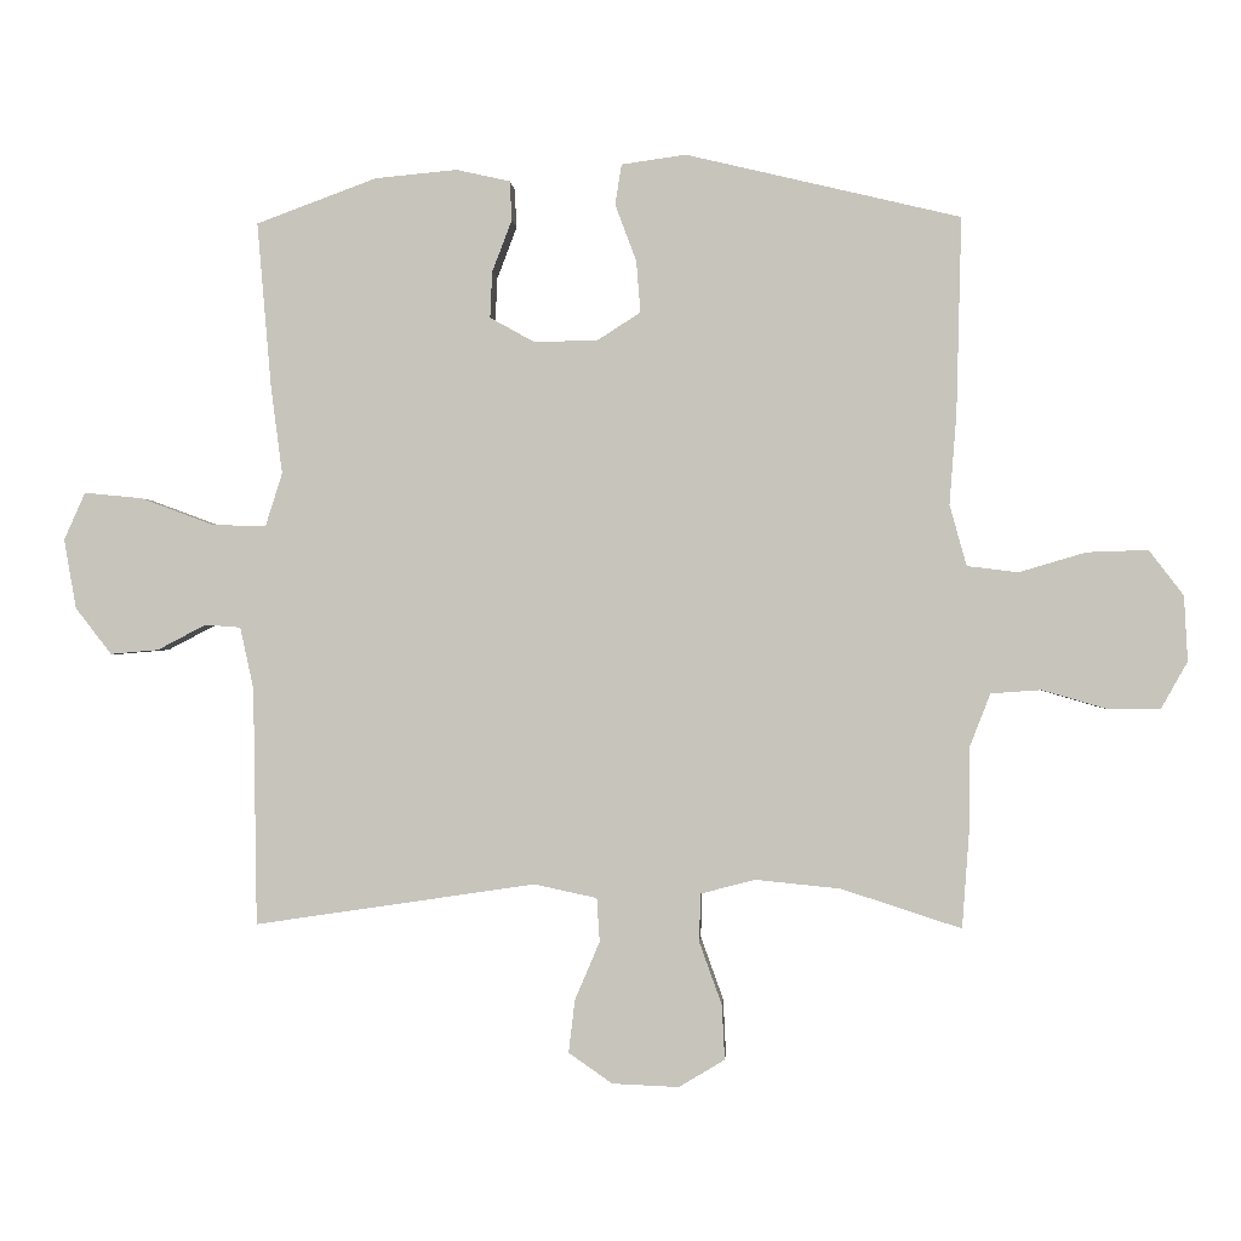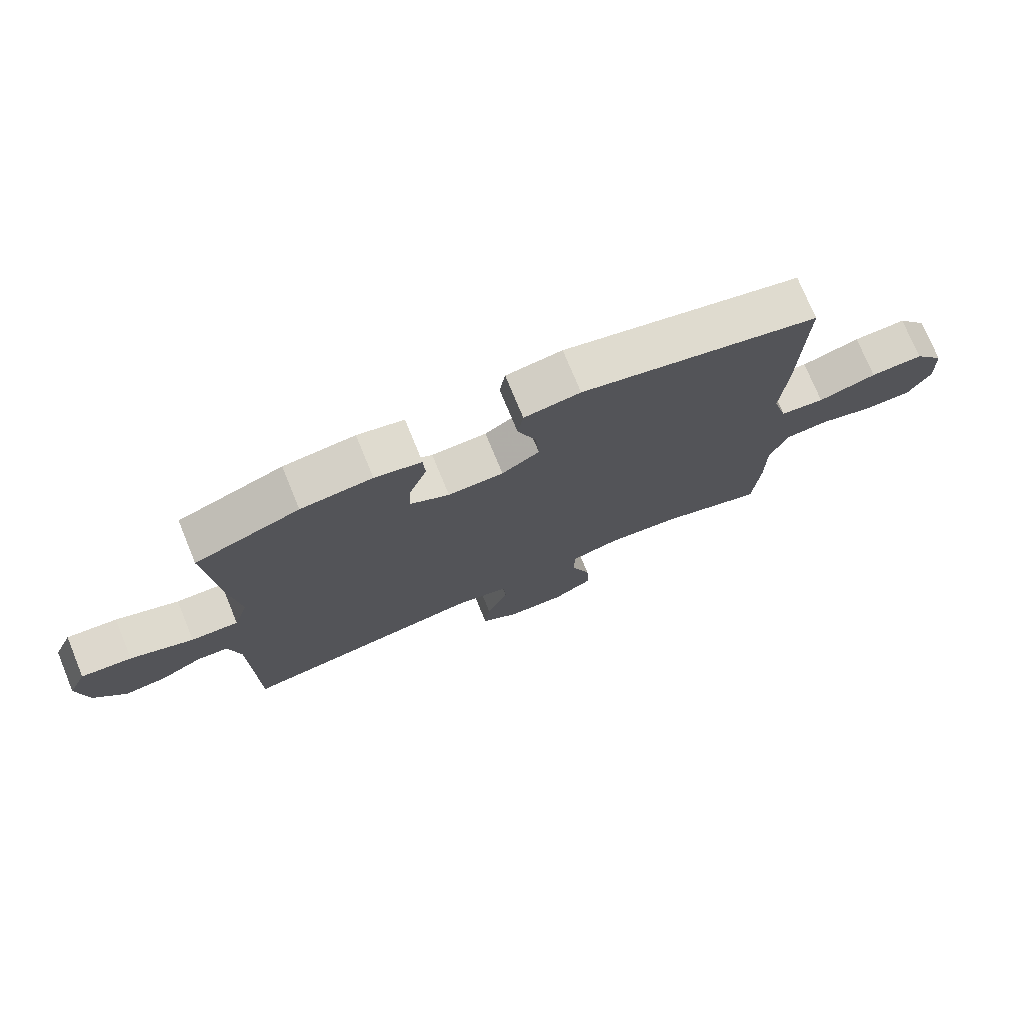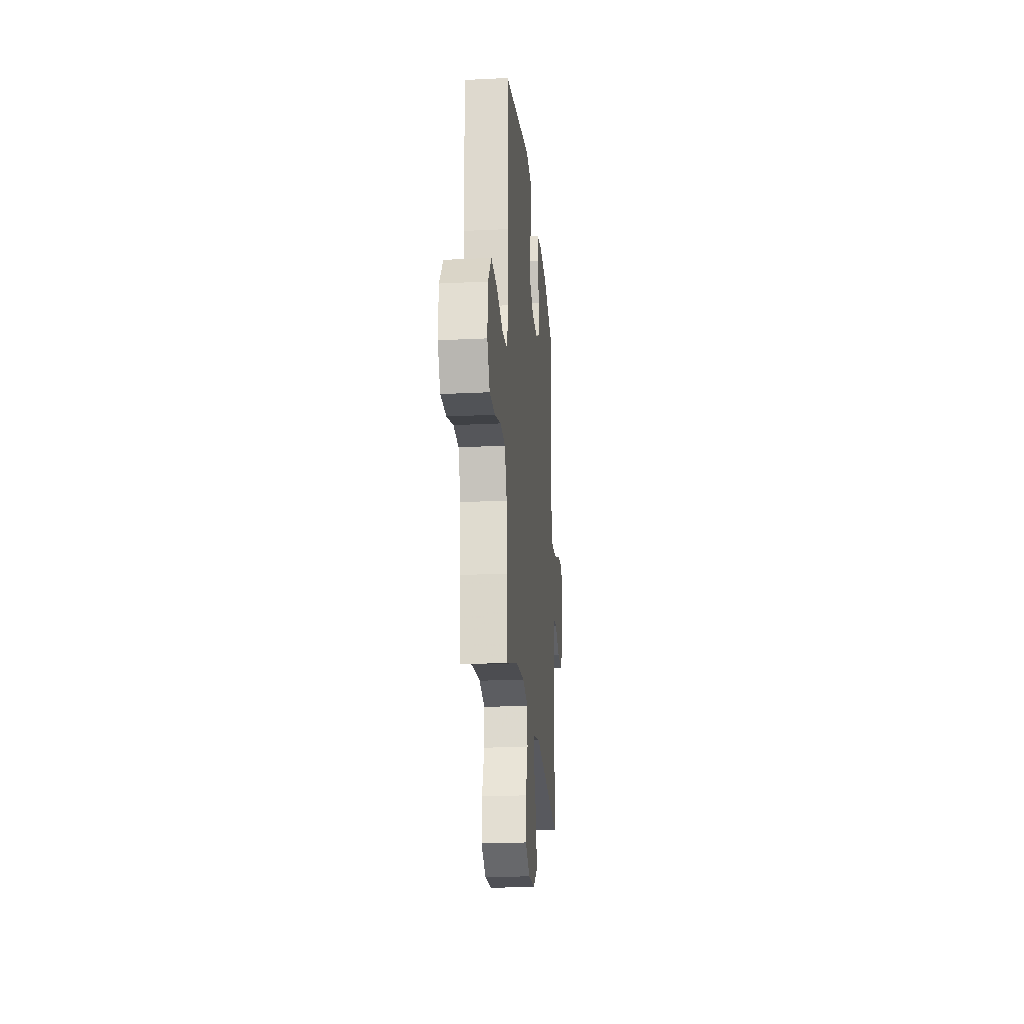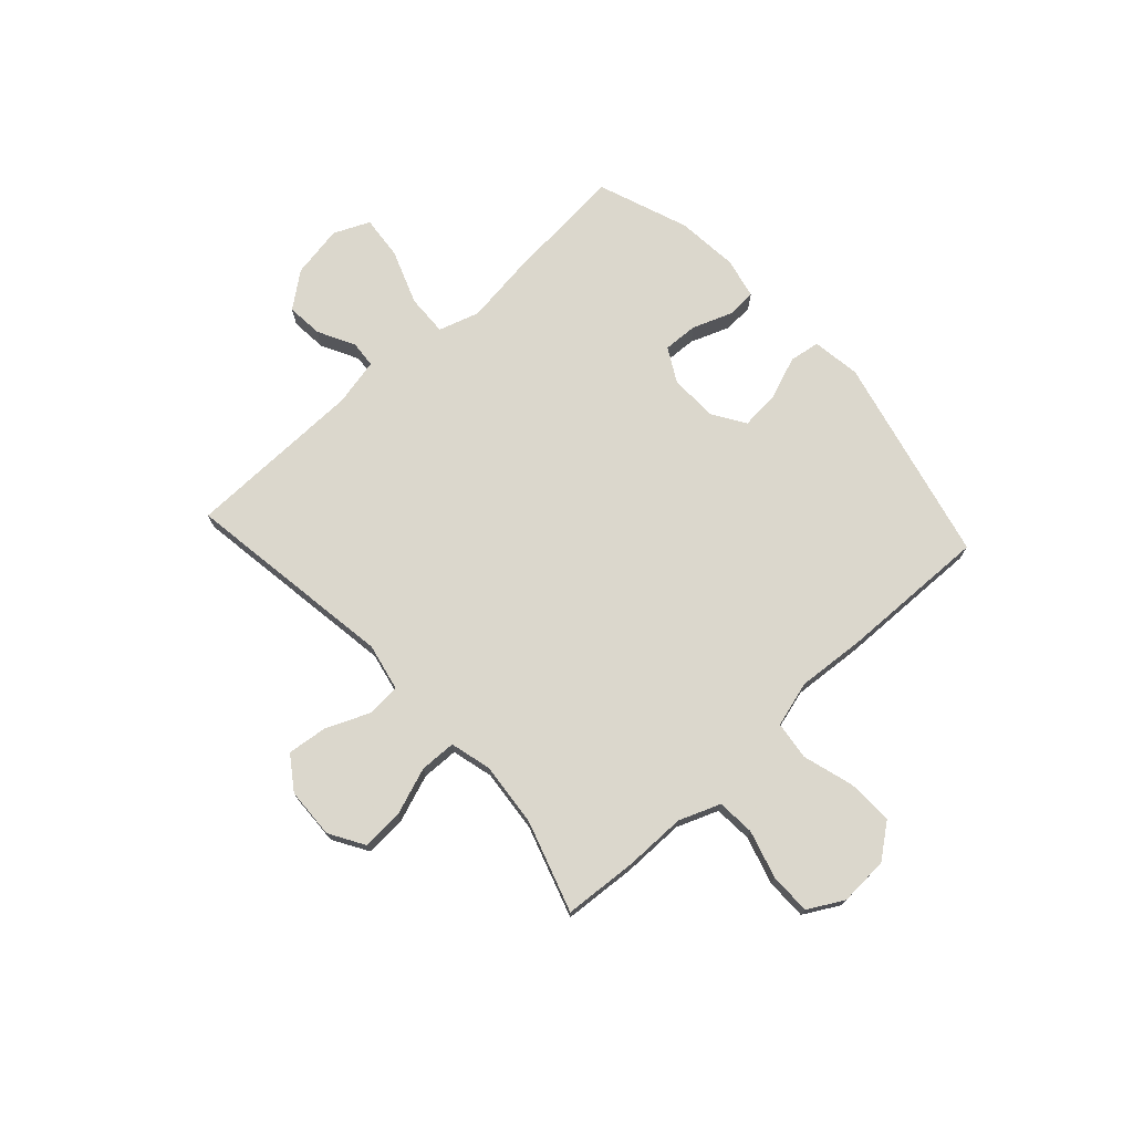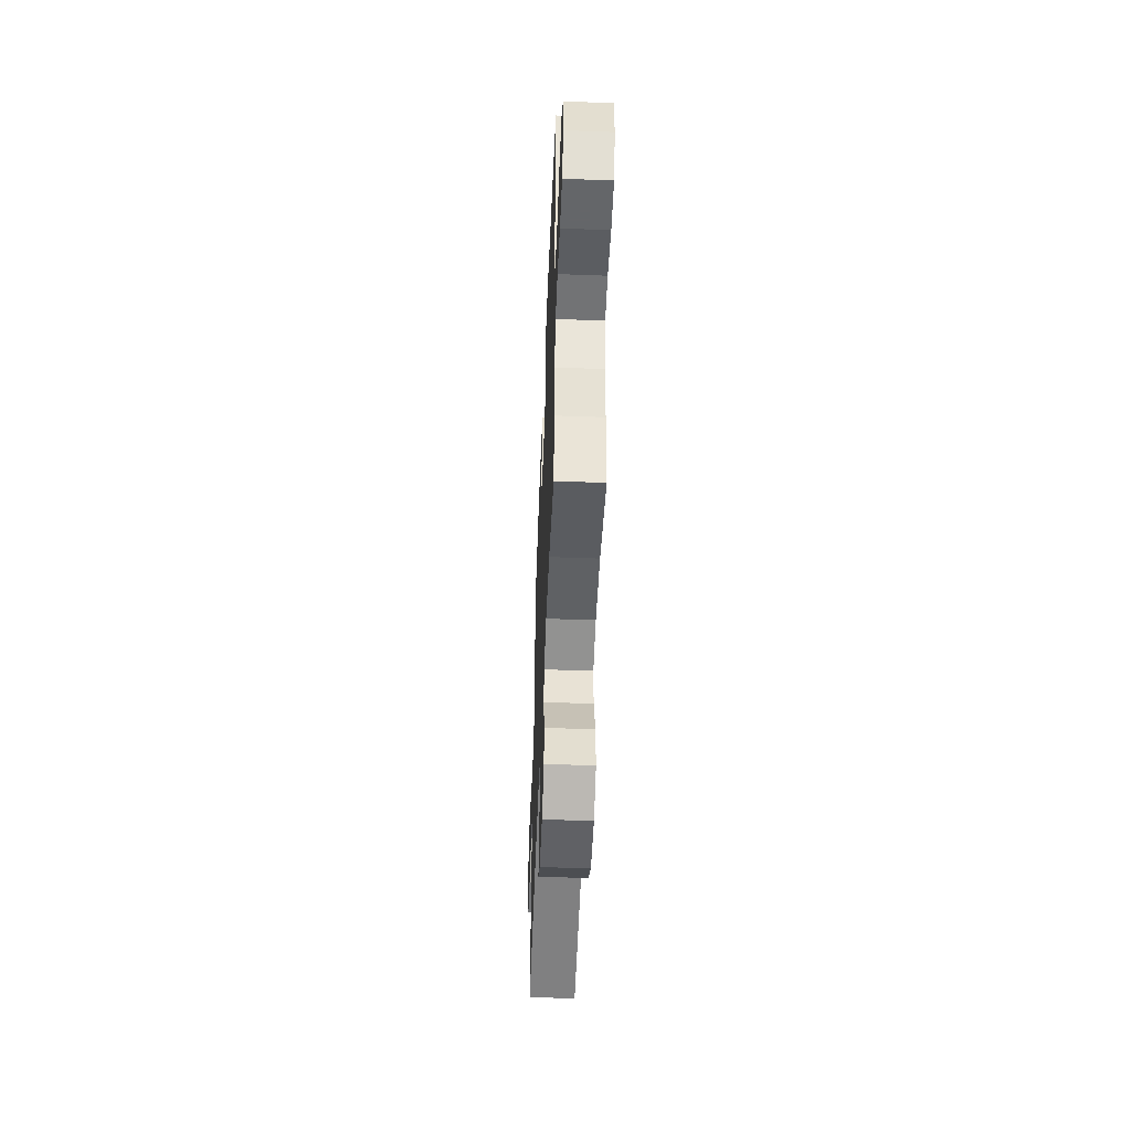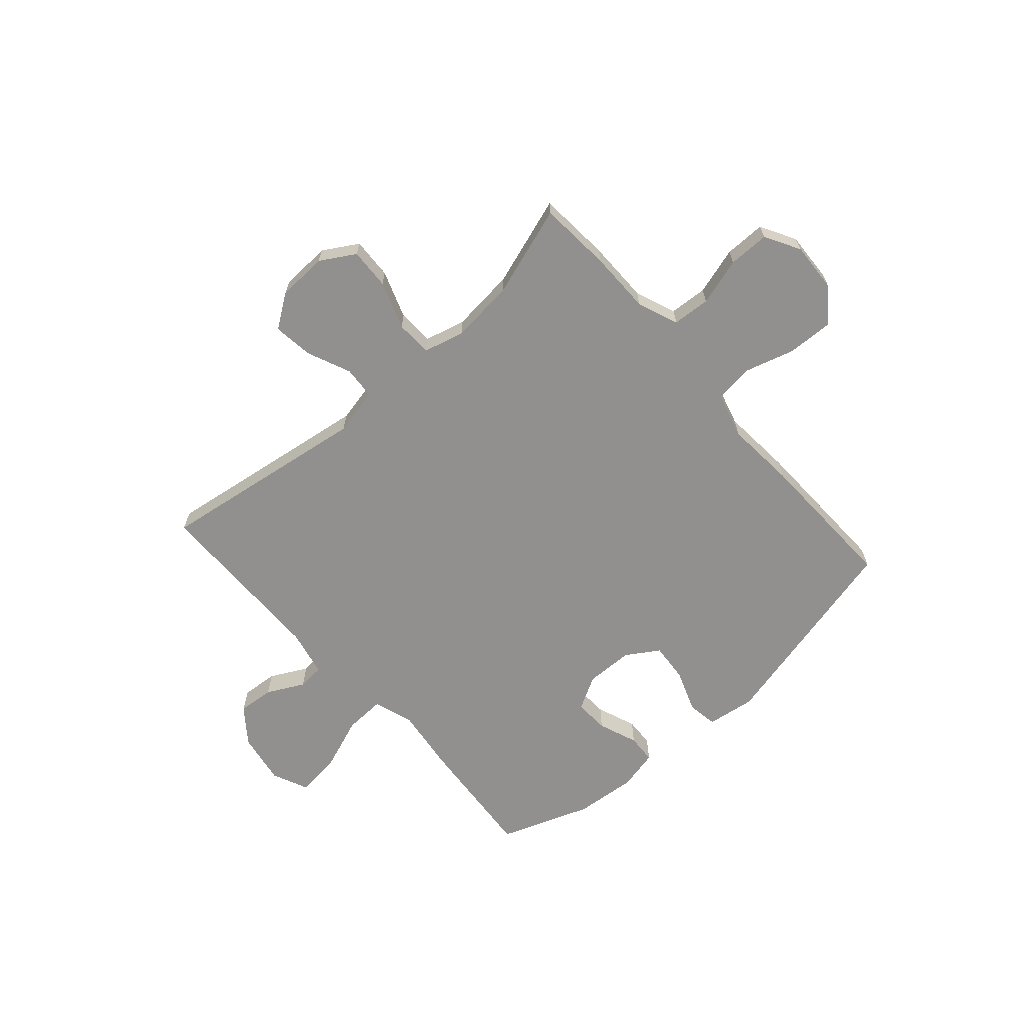
<metadata>
{"format":"obj","ext":"obj","renderer":"f3d","projection":"perspective","resolution":1024,"background":"white","views":[{"elev":-0.5,"azim":-176.5,"up":"+Z"},{"elev":75.0,"azim":157.6,"up":"+Z"},{"elev":-21.9,"azim":-85.0,"up":"+Z"},{"elev":73.4,"azim":-132.5,"up":"+Y"},{"elev":-51.7,"azim":-92.3,"up":"+Z"},{"elev":-65.7,"azim":-138.4,"up":"+Y"}]}
</metadata>
<code>
v -0.5 0.07 0.5
v -0.112 0.07 0.592
v -0.021 0.07 0.579
v -0.012 0.07 0.522
v -0.042 0.07 0.442
v -0.048 0.07 0.369
v 0.013 0.07 0.33
v 0.103 0.07 0.328
v 0.166 0.07 0.363
v 0.163 0.07 0.428
v 0.135 0.07 0.502
v 0.138 0.07 0.557
v 0.214 0.07 0.574
v 0.33 0.07 0.563
v 0.5 0.07 0.5
v 0.48 0.07 0.265
v 0.464 0.07 0.143
v 0.488 0.07 0.067
v 0.565 0.07 0.07
v 0.667 0.07 0.108
v 0.749 0.07 0.116
v 0.779 0.07 0.049
v 0.762 0.07 -0.049
v 0.711 0.07 -0.115
v 0.643 0.07 -0.109
v 0.574 0.07 -0.073
v 0.524 0.07 -0.077
v 0.505 0.07 -0.165
v 0.5 0.07 -0.5
v 0.103 0.07 -0.441
v 0.014 0.07 -0.46
v 0.01 0.07 -0.522
v 0.045 0.07 -0.604
v 0.054 0.07 -0.679
v -0.008 0.07 -0.722
v -0.102 0.07 -0.726
v -0.167 0.07 -0.687
v -0.163 0.07 -0.61
v -0.131 0.07 -0.521
v -0.133 0.07 -0.453
v -0.21 0.07 -0.433
v -0.33 0.07 -0.445
v -0.5 0.07 -0.5
v -0.51 0.07 -0.364
v -0.51 0.07 -0.247
v -0.54 0.07 -0.17
v -0.611 0.07 -0.165
v -0.7 0.07 -0.191
v -0.777 0.07 -0.191
v -0.814 0.07 -0.125
v -0.809 0.07 -0.033
v -0.76 0.07 0.031
v -0.674 0.07 0.028
v -0.579 0.07 0
v -0.507 0.07 0.009
v -0.483 0.07 0.095
v -0.493 0.07 0.225
v -0.5 0 0.5
v -0.112 0 0.592
v -0.021 0 0.579
v -0.012 0 0.522
v -0.042 0 0.442
v -0.048 0 0.369
v 0.013 0 0.33
v 0.103 0 0.328
v 0.166 0 0.363
v 0.163 0 0.428
v 0.135 0 0.502
v 0.138 0 0.557
v 0.214 0 0.574
v 0.33 0 0.563
v 0.5 0 0.5
v 0.48 0 0.265
v 0.464 0 0.143
v 0.488 0 0.067
v 0.565 0 0.07
v 0.667 0 0.108
v 0.749 0 0.116
v 0.779 0 0.049
v 0.762 0 -0.049
v 0.711 0 -0.115
v 0.643 0 -0.109
v 0.574 0 -0.073
v 0.524 0 -0.077
v 0.505 0 -0.165
v 0.5 0 -0.5
v 0.103 0 -0.441
v 0.014 0 -0.46
v 0.01 0 -0.522
v 0.045 0 -0.604
v 0.054 0 -0.679
v -0.008 0 -0.722
v -0.102 0 -0.726
v -0.167 0 -0.687
v -0.163 0 -0.61
v -0.131 0 -0.521
v -0.133 0 -0.453
v -0.21 0 -0.433
v -0.33 0 -0.445
v -0.5 0 -0.5
v -0.51 0 -0.364
v -0.51 0 -0.247
v -0.54 0 -0.17
v -0.611 0 -0.165
v -0.7 0 -0.191
v -0.777 0 -0.191
v -0.814 0 -0.125
v -0.809 0 -0.033
v -0.76 0 0.031
v -0.674 0 0.028
v -0.579 0 0
v -0.507 0 0.009
v -0.483 0 0.095
v -0.493 0 0.225
f 56 57 1 2
f 55 56 2 3
f 51 52 53 54
f 51 54 55
f 50 51 55
f 47 48 49 50
f 46 47 50 55
f 45 46 55 3
f 42 43 44 45
f 41 42 45 3
f 36 37 38 39
f 36 39 40
f 35 36 40
f 32 33 34 35
f 31 32 35 40
f 30 31 40 41
f 28 29 30
f 27 28 30 41
f 23 24 25 26
f 23 26 27
f 22 23 27
f 19 20 21 22
f 18 19 22 27
f 17 18 27 41
f 10 11 12 13
f 9 10 13 14
f 3 4 5
f 41 3 5
f 41 5 6
f 9 14 15 16
f 8 9 16 17
f 7 8 17 41
f 6 7 41
f 59 58 114 113
f 60 59 113 112
f 111 110 109 108
f 112 111 108
f 112 108 107
f 107 106 105 104
f 112 107 104 103
f 60 112 103 102
f 102 101 100 99
f 60 102 99 98
f 96 95 94 93
f 97 96 93
f 97 93 92
f 92 91 90 89
f 97 92 89 88
f 98 97 88 87
f 87 86 85
f 98 87 85 84
f 83 82 81 80
f 84 83 80
f 84 80 79
f 79 78 77 76
f 84 79 76 75
f 98 84 75 74
f 70 69 68 67
f 71 70 67 66
f 62 61 60
f 62 60 98
f 63 62 98
f 73 72 71 66
f 74 73 66 65
f 98 74 65 64
f 98 64 63
f 1 58 59 2
f 2 59 60 3
f 3 60 61 4
f 4 61 62 5
f 5 62 63 6
f 6 63 64 7
f 7 64 65 8
f 8 65 66 9
f 9 66 67 10
f 10 67 68 11
f 11 68 69 12
f 12 69 70 13
f 13 70 71 14
f 14 71 72 15
f 15 72 73 16
f 16 73 74 17
f 17 74 75 18
f 18 75 76 19
f 19 76 77 20
f 20 77 78 21
f 21 78 79 22
f 22 79 80 23
f 23 80 81 24
f 24 81 82 25
f 25 82 83 26
f 26 83 84 27
f 27 84 85 28
f 28 85 86 29
f 29 86 87 30
f 30 87 88 31
f 31 88 89 32
f 32 89 90 33
f 33 90 91 34
f 34 91 92 35
f 35 92 93 36
f 36 93 94 37
f 37 94 95 38
f 38 95 96 39
f 39 96 97 40
f 40 97 98 41
f 41 98 99 42
f 42 99 100 43
f 43 100 101 44
f 44 101 102 45
f 45 102 103 46
f 46 103 104 47
f 47 104 105 48
f 48 105 106 49
f 49 106 107 50
f 50 107 108 51
f 51 108 109 52
f 52 109 110 53
f 53 110 111 54
f 54 111 112 55
f 55 112 113 56
f 56 113 114 57
f 57 114 58 1

</code>
